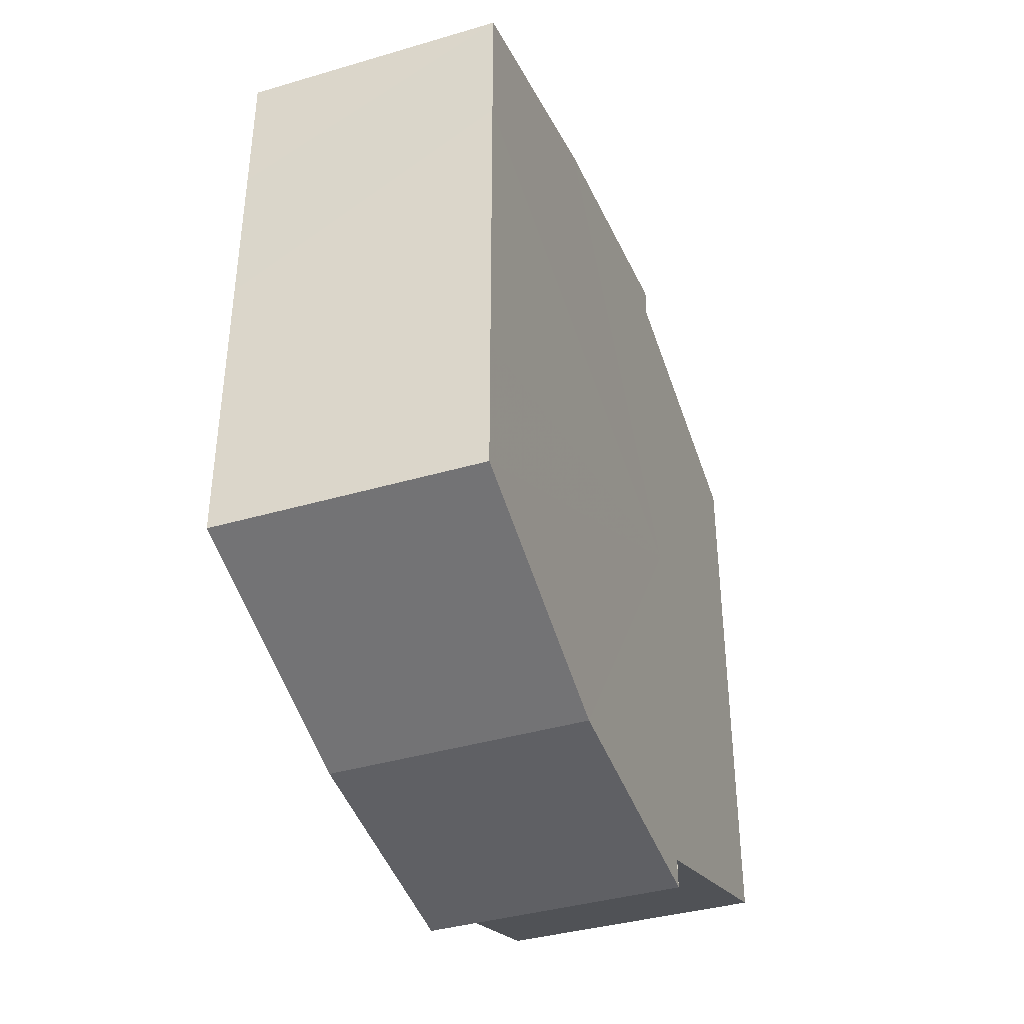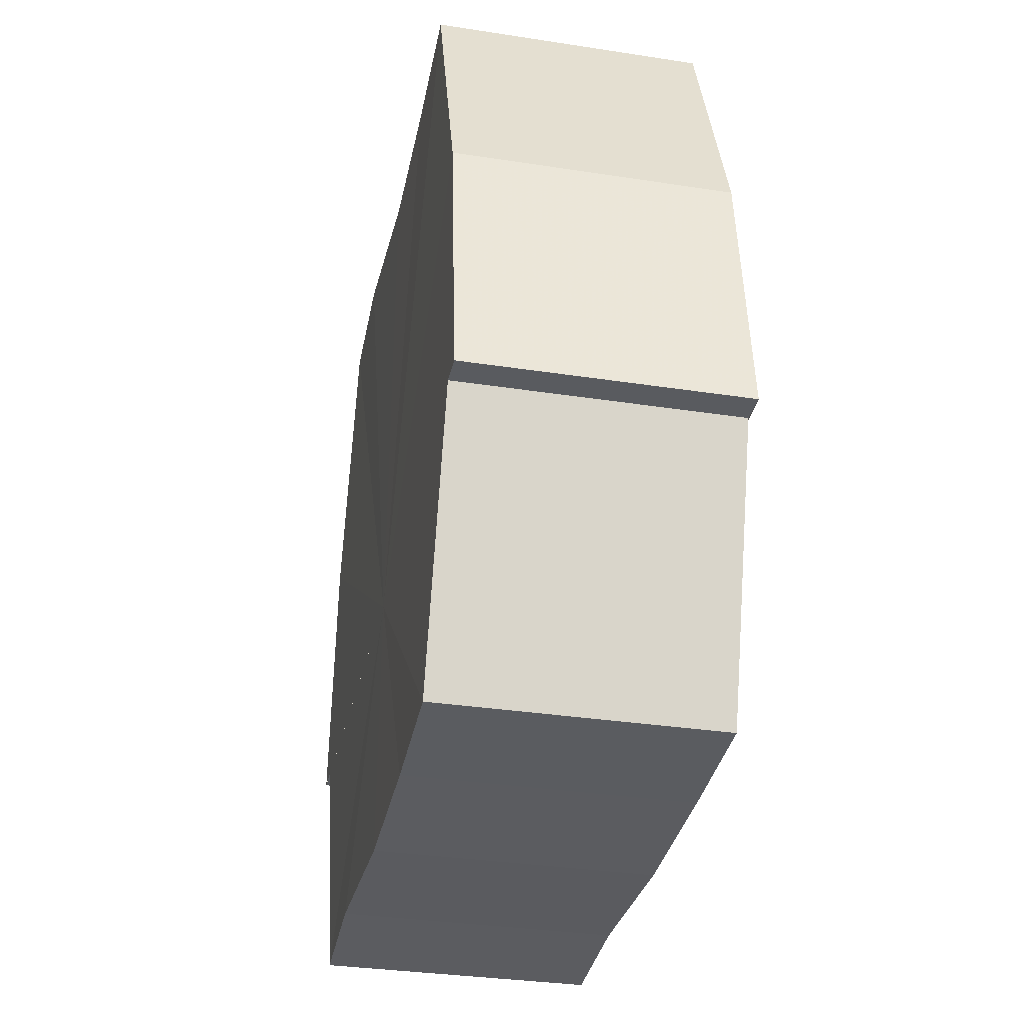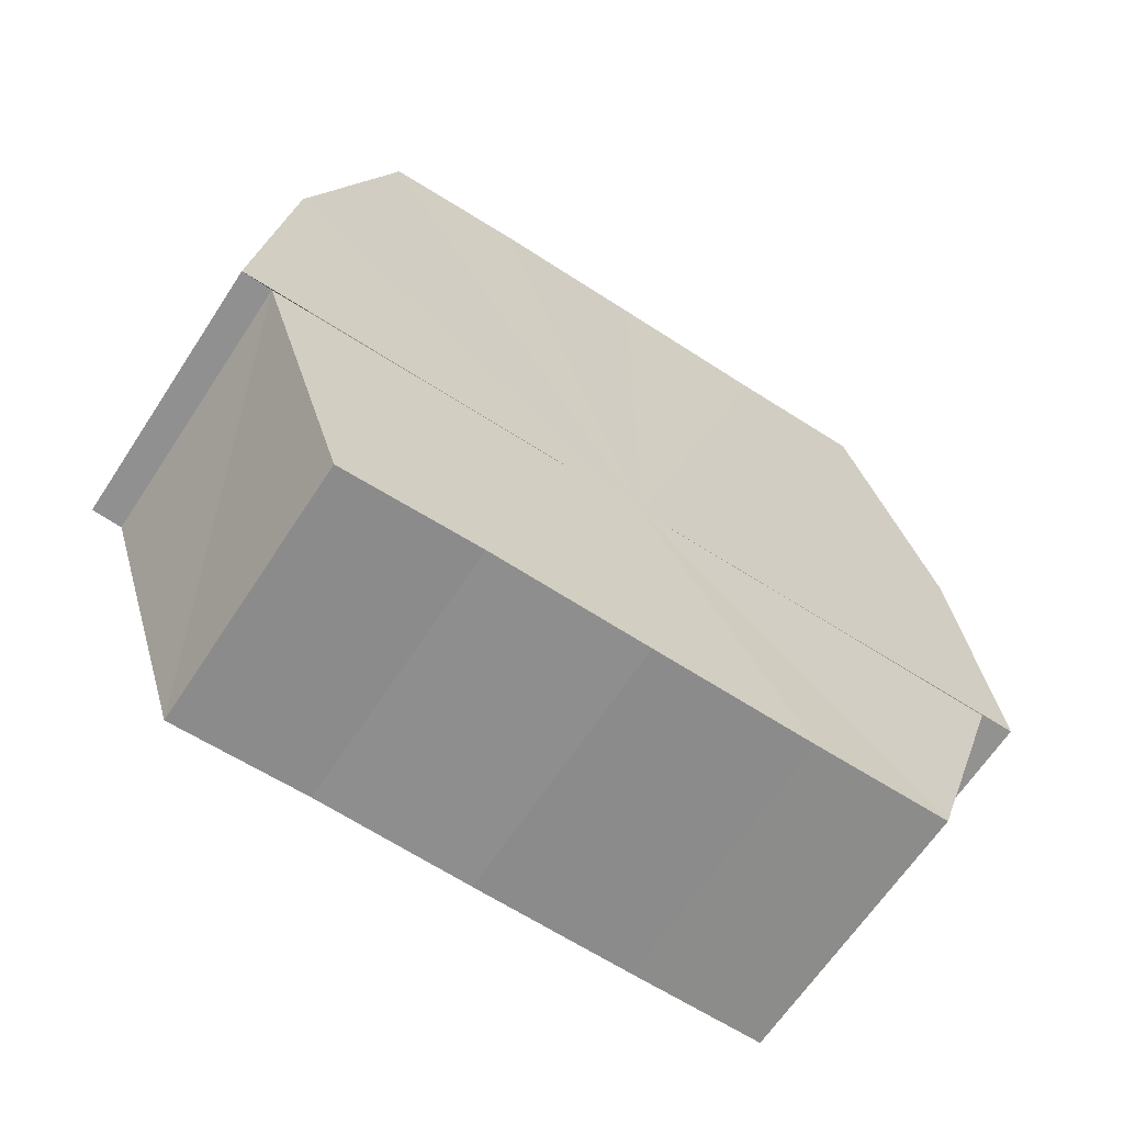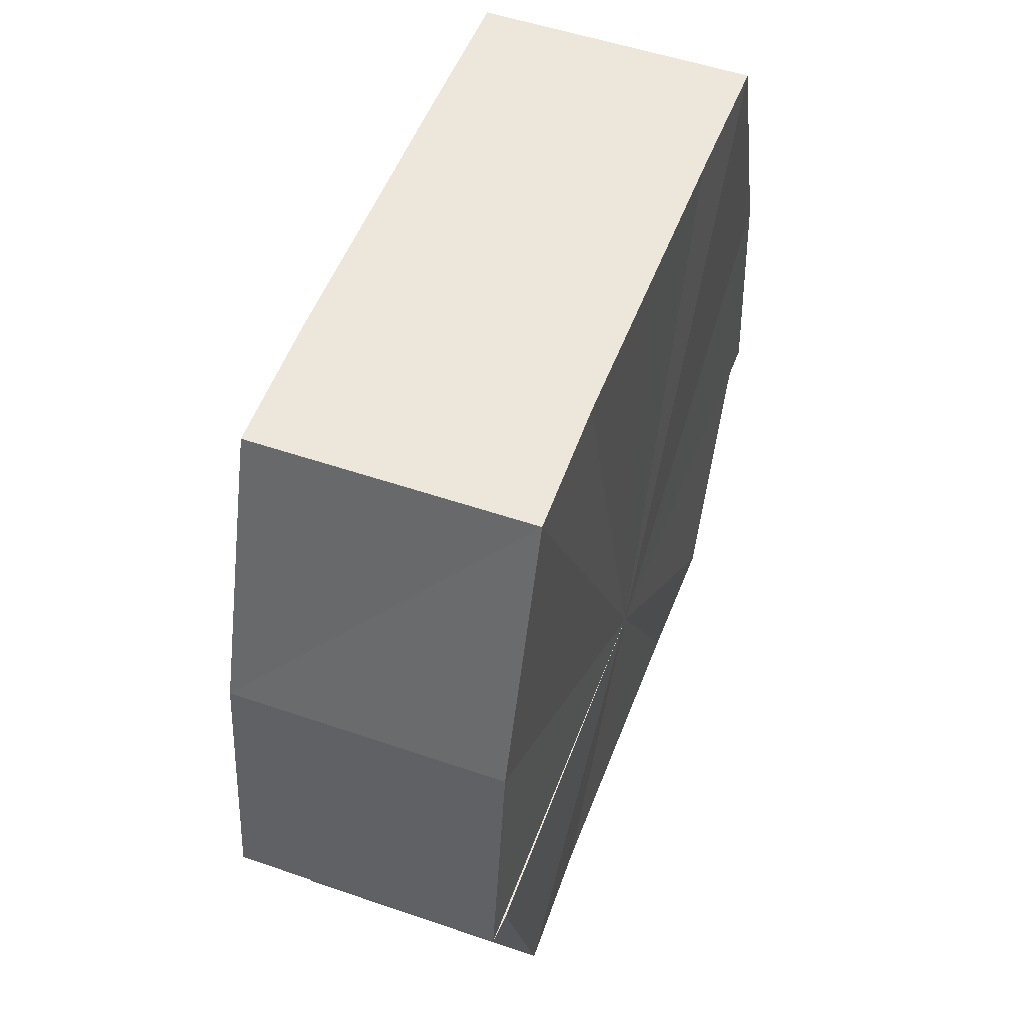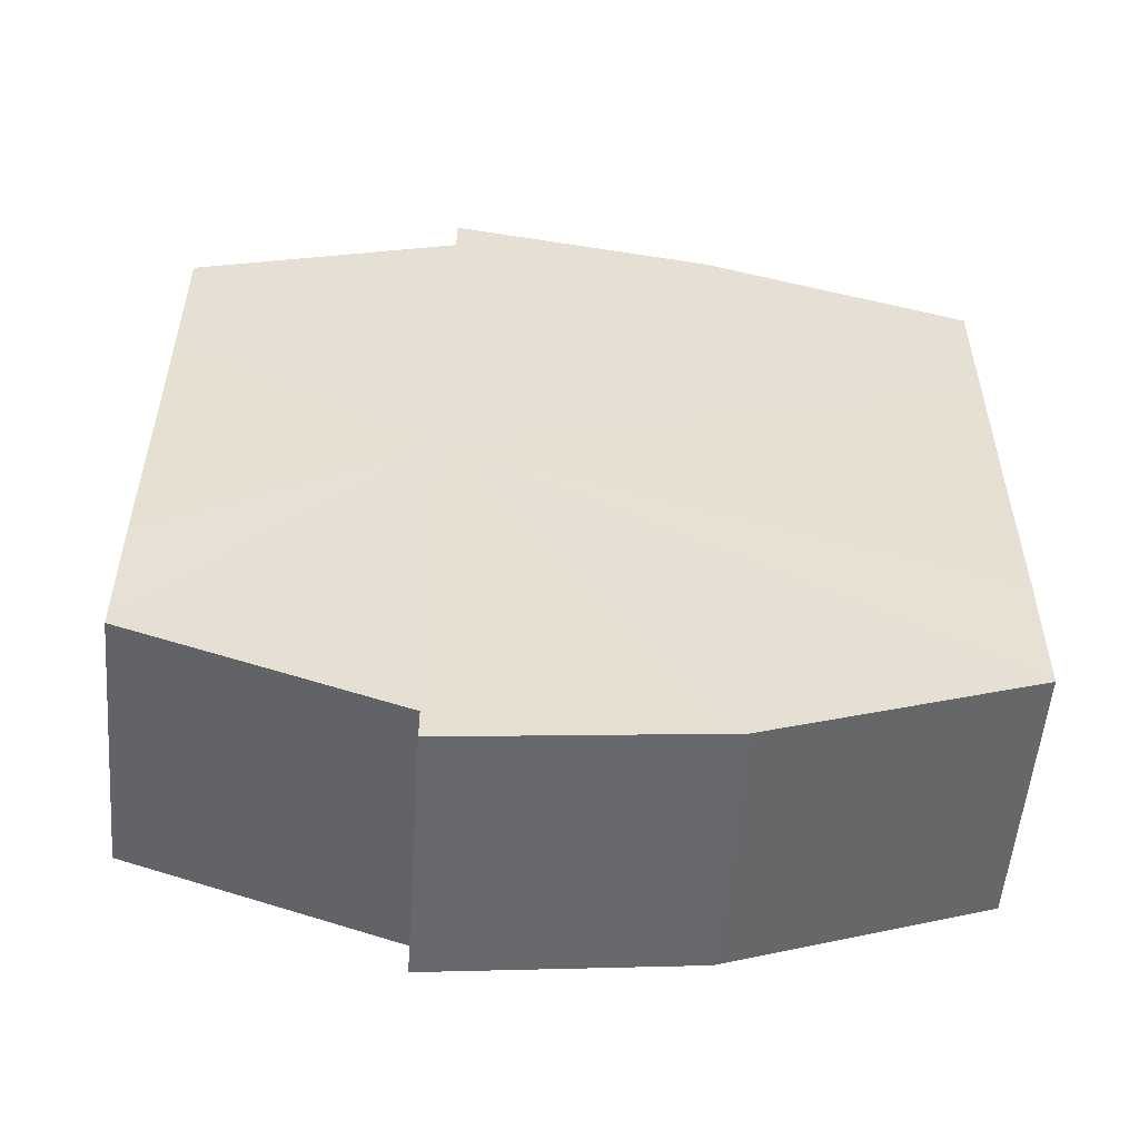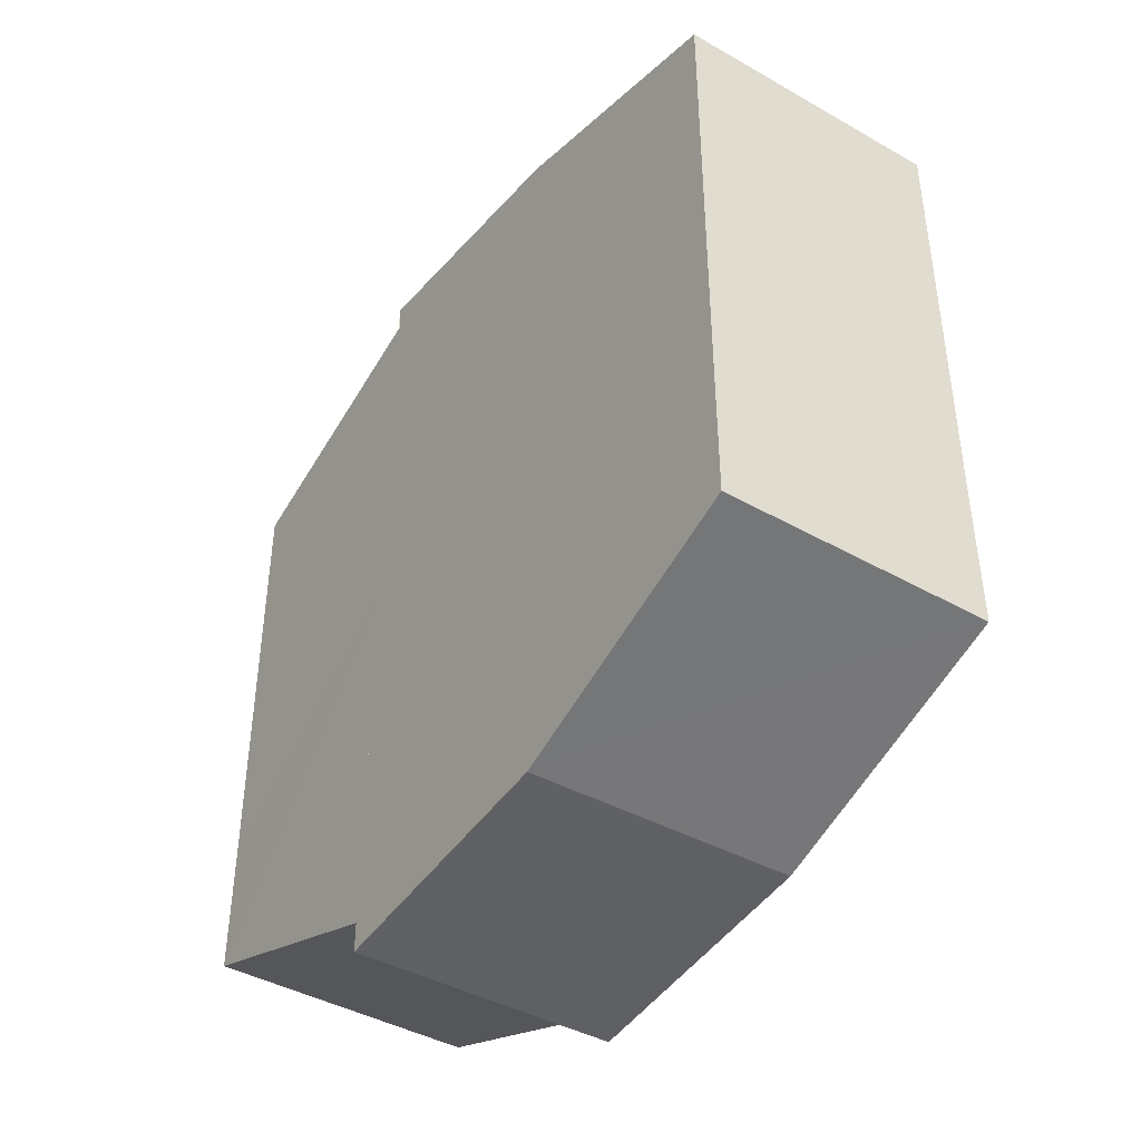
<metadata>
{"format":"obj","ext":"obj","renderer":"f3d","projection":"perspective","resolution":1024,"background":"white","views":[{"elev":-39.2,"azim":-159.9,"up":"+Z"},{"elev":-34.0,"azim":-11.9,"up":"+Y"},{"elev":-64.8,"azim":-123.0,"up":"+Y"},{"elev":53.0,"azim":-159.5,"up":"+Y"},{"elev":-52.8,"azim":85.5,"up":"+Z"},{"elev":-41.8,"azim":146.0,"up":"+Z"}]}
</metadata>
<code>
o 5146
v 2216 1889 11.19
v 2216 1889 11.19
v 2216 1889 11.19
v 2216 1889 11.2
v 2216 1889 11.19
v 2216 1889 11.19
v 2216 1889 11.19
v 2216 1889 11.2
v 2216 1889 11.2
v 2216 1889 11.21
v 2216 1889 11.2
v 2216 1889 11.2
v 2216 1889 11.2
v 2216 1889 11.21
v 2216 1889 11.21
v 2216 1889 11.22
v 2216 1889 11.21
v 2216 1889 11.2
v 2216 1889 11.2
v 2216 1889 11.22
v 2216 1889 11.22
v 2216 1889 11.22
v 2216 1889 11.22
v 2216 1889 11.21
v 2216 1889 11.21
v 2216 1889 11.21
v 2216 1889 11.21
v 2216 1889 11.22
v 2216 1889 11.22
v 2216 1889 11.22
v 2216 1889 11.22
v 2216 1889 11.22
v 2216 1889 11.22
v 2216 1889 11.21
v 2216 1889 11.22
v 2216 1889 11.22
v 2216 1889 11.21
v 2216 1889 11.21
v 2216 1889 11.2
v 2216 1889 11.2
v 2216 1889 11.19
v 2216 1889 11.19
v 2216 1889 11.19
v 2216 1889 11.19
v 2216 1889 11.19
v 2216 1889 11.19
v 2216 1889 11.2
v 2216 1889 11.19
v 2216 1889 11.2
v 2216 1889 11.2
v 2216 1889 11.21
v 2216 1889 11.2
v 2216 1889 11.21
v 2216 1889 11.21
v 2216 1889 11.22
v 2216 1889 11.21
v 2216 1889 11.22
v 2216 1889 11.22
v 2216 1889 11.21
v 2216 1889 11.19
v 2216 1889 11.2
v 2216 1889 11.2
v 2216 1889 11.21
v 2216 1889 11.21
v 2216 1889 11.22
v 2216 1889 11.22
v 2216 1889 11.22
v 2216 1889 11.2
v 2216 1889 11.19
v 2216 1889 11.2
v 2216 1889 11.21
v 2216 1889 11.21
v 2216 1889 11.22
v 2216 1889 11.22
v 2216 1889 11.22
v 2216 1889 11.22
v 2216 1889 11.22
v 2216 1889 11.22
v 2216 1889 11.22
v 2216 1889 11.22
v 2216 1889 11.22
v 2216 1889 11.21
v 2216 1889 11.22
v 2216 1889 11.21
v 2216 1889 11.21
v 2216 1889 11.2
v 2216 1889 11.21
v 2216 1889 11.2
v 2216 1889 11.2
v 2216 1889 11.19
v 2216 1889 11.2
v 2216 1889 11.22
v 2216 1889 11.22
v 2216 1889 11.21
v 2216 1889 11.21
v 2216 1889 11.2
v 2216 1889 11.2
v 2216 1889 11.19
f 1 2 3
f 2 4 5
f 3 6 7
f 4 8 9
f 8 10 11
f 7 12 13
f 10 14 15
f 14 16 17
f 13 18 19
f 16 20 21
f 20 22 23
f 19 24 25
f 25 26 27
f 27 28 29
f 29 30 31
f 31 32 33
f 34 32 35
f 34 35 36
f 34 36 37
f 34 37 38
f 34 38 39
f 34 39 40
f 34 40 41
f 34 41 42
f 43 42 44
f 45 46 43
f 47 45 48
f 49 50 47
f 51 52 49
f 53 54 51
f 55 56 53
f 57 58 55
f 59 44 60
f 59 60 61
f 59 61 62
f 59 62 63
f 59 63 64
f 59 64 65
f 59 65 66
f 59 66 67
f 59 68 69
f 59 70 68
f 59 71 70
f 59 72 71
f 59 73 72
f 59 74 73
f 75 76 77
f 78 76 79
f 80 81 79
f 81 82 83
f 82 84 85
f 84 86 87
f 86 88 89
f 88 90 91
f 34 92 93
f 34 94 92
f 34 95 94
f 34 96 95
f 34 97 96
f 34 98 97

</code>
